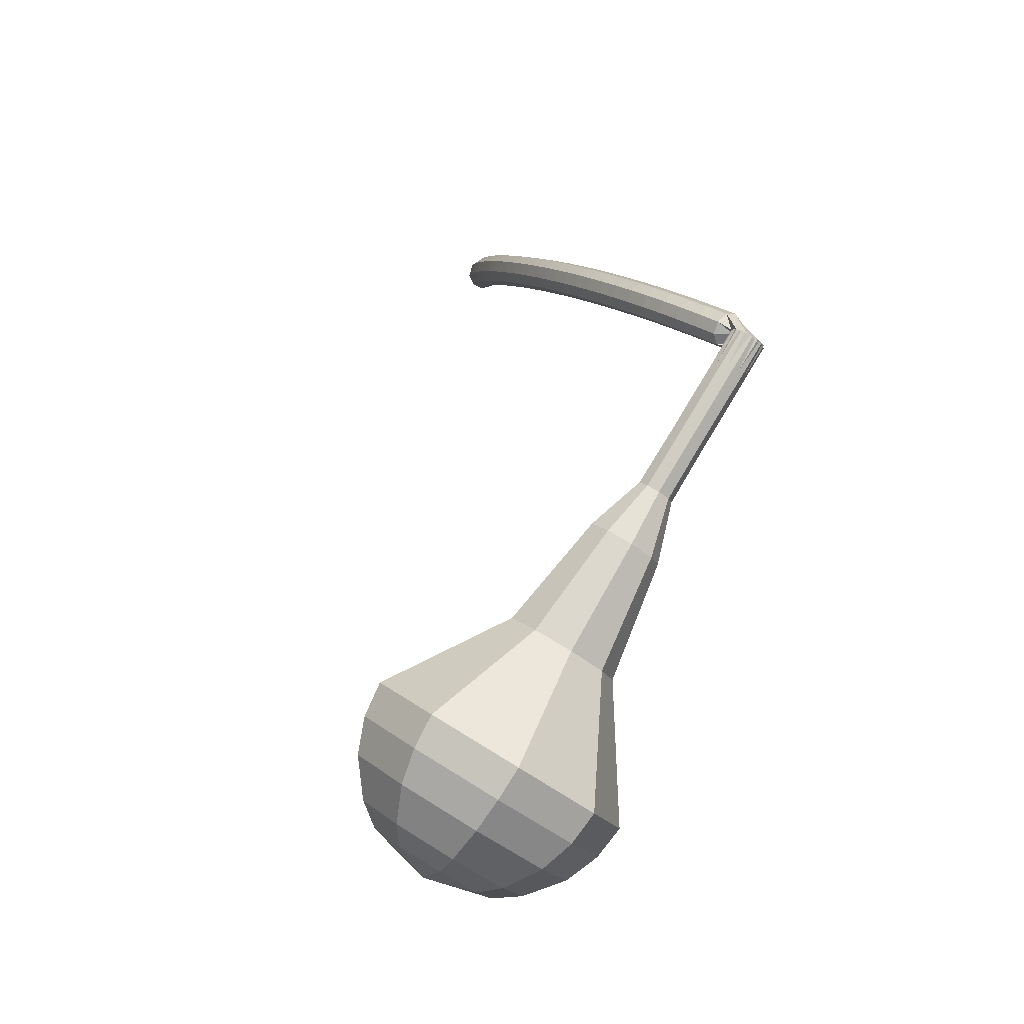
<metadata>
{"format":"obj","ext":"obj","renderer":"f3d","projection":"perspective","resolution":1024,"background":"white","views":[{"elev":62.4,"azim":118.5,"up":"+Y"}]}
</metadata>
<code>
g tube1
v 162.8 145.5 142.4
v 163.4 146.6 139.2
v 164.4 149.3 137.6
v 165.4 152.5 138.1
v 165.9 154.6 140.7
v 165.7 154.7 144.1
v 164.8 152.7 146.7
v 163.7 149.5 147.3
v 162.9 146.7 145.6
v 162.8 145.5 142.4
v 164.1 146.5 142.5
v 164.5 147.3 140.2
v 165.3 149.3 138.9
v 166 151.6 139.4
v 166.4 153.2 141.3
v 166.2 153.2 143.7
v 165.6 151.8 145.6
v 164.8 149.4 146.1
v 164.2 147.4 144.8
v 164.1 146.5 142.5
v 166.1 149.7 142.6
v 166.1 149.7 142.6
v 166.1 149.7 142.6
v 166.1 149.7 142.6
v 166.1 149.7 142.6
v 166.1 149.7 142.6
v 166.1 149.7 142.6
v 166.1 149.7 142.6
v 166.1 149.7 142.6
v 166.1 149.7 142.6
v 134.8 161 140
v 134.7 160.8 139.4
v 134.6 160.2 139.1
v 134.4 159.6 139.2
v 134.2 159.2 139.7
v 134.2 159.2 140.4
v 134.3 159.6 140.9
v 134.5 160.2 141
v 134.7 160.8 140.7
v 134.8 161 140
v 133.2 159.8 141.4
v 133.2 159.2 141
v 133.6 158.7 140.8
v 134.2 158.5 140.9
v 134.8 158.6 141.2
v 135.1 159.2 141.5
v 134.9 159.7 141.8
v 134.3 160.1 141.9
v 133.7 160.2 141.7
v 133.2 159.8 141.4
v 132.8 159 142.6
v 132.8 158.5 142.3
v 133.2 157.9 142.1
v 133.8 157.7 142.1
v 134.4 157.9 142.4
v 134.7 158.4 142.8
v 134.5 159 143.1
v 133.9 159.4 143.2
v 133.3 159.4 143
v 132.8 159 142.6
v 132.4 158.2 143.9
v 132.4 157.6 143.5
v 132.8 157.1 143.3
v 133.4 156.9 143.3
v 134 157.1 143.7
v 134.3 157.6 144.1
v 134 158.1 144.4
v 133.5 158.5 144.5
v 132.8 158.6 144.2
v 132.4 158.2 143.9
v 132 157.4 145.1
v 132 156.8 144.7
v 132.4 156.3 144.4
v 133 156.1 144.5
v 133.6 156.3 144.9
v 133.8 156.7 145.3
v 133.6 157.3 145.6
v 133.1 157.7 145.7
v 132.4 157.7 145.5
v 132 157.4 145.1
v 131.5 156.5 146.2
v 131.5 155.9 145.8
v 132 155.4 145.6
v 132.6 155.2 145.7
v 133.2 155.4 146
v 133.4 155.8 146.5
v 133.2 156.4 146.8
v 132.6 156.8 146.9
v 132 156.8 146.7
v 131.5 156.5 146.2
v 131.1 155.5 147.4
v 131.1 155 146.9
v 131.5 154.5 146.7
v 132.2 154.3 146.8
v 132.7 154.5 147.1
v 132.9 154.9 147.6
v 132.7 155.4 148
v 132.1 155.8 148
v 131.5 155.8 147.8
v 131.1 155.5 147.4
v 130.6 154.6 148.5
v 130.6 154.1 148
v 131.1 153.6 147.8
v 131.7 153.4 147.9
v 132.3 153.5 148.2
v 132.5 153.9 148.7
v 132.2 154.5 149.1
v 131.7 154.8 149.2
v 131 154.9 148.9
v 130.6 154.6 148.5
v 130.2 153.6 149.5
v 130.2 153.1 149.1
v 130.6 152.6 148.8
v 131.3 152.4 148.9
v 131.8 152.5 149.3
v 132 153 149.8
v 131.8 153.5 150.2
v 131.2 153.8 150.2
v 130.6 153.9 150
v 130.2 153.6 149.5
v 129.7 152.6 150.6
v 129.7 152.1 150.1
v 130.1 151.6 149.8
v 130.8 151.4 149.9
v 131.3 151.5 150.3
v 131.5 151.9 150.8
v 131.3 152.5 151.2
v 130.7 152.8 151.3
v 130.1 152.9 151
v 129.7 152.6 150.6
v 129.2 151.5 151.6
v 129.2 151.1 151.1
v 129.7 150.6 150.8
v 130.3 150.4 150.9
v 130.8 150.5 151.3
v 131 150.9 151.8
v 130.8 151.4 152.2
v 130.2 151.8 152.3
v 129.6 151.8 152.1
v 129.2 151.5 151.6
v 128.7 150.5 152.5
v 128.7 150 152
v 129.2 149.6 151.8
v 129.8 149.3 151.9
v 130.4 149.4 152.3
v 130.5 149.8 152.8
v 130.3 150.3 153.2
v 129.7 150.7 153.3
v 129.1 150.7 153
v 128.7 150.5 152.5
v 128.2 149.4 153.5
v 128.2 148.9 153
v 128.7 148.5 152.7
v 129.3 148.3 152.8
v 129.9 148.4 153.2
v 130 148.8 153.7
v 129.8 149.2 154.1
v 129.2 149.6 154.2
v 128.6 149.6 154
v 128.2 149.4 153.5
v 127.7 148.3 154.4
v 127.7 147.8 153.9
v 128.2 147.4 153.6
v 128.8 147.2 153.7
v 129.3 147.3 154.1
v 129.5 147.7 154.6
v 129.3 148.1 155.1
v 128.7 148.5 155.2
v 128 148.5 154.9
v 127.7 148.3 154.4
v 127.2 147.2 155.2
v 127.2 146.7 154.7
v 127.7 146.3 154.4
v 128.3 146.1 154.5
v 128.8 146.2 155
v 129 146.5 155.5
v 128.7 147 156
v 128.1 147.3 156.1
v 127.5 147.4 155.8
v 127.2 147.2 155.2
v 126.6 146 156.1
v 126.7 145.6 155.6
v 127.1 145.2 155.3
v 127.8 145 155.4
v 128.3 145 155.8
v 128.5 145.4 156.4
v 128.2 145.8 156.8
v 127.6 146.2 156.9
v 127 146.3 156.6
v 126.6 146 156.1
v 126.1 144.9 156.9
v 126.2 144.5 156.4
v 126.6 144.1 156.1
v 127.3 143.8 156.2
v 127.8 143.9 156.6
v 127.9 144.2 157.2
v 127.6 144.7 157.7
v 127.1 145 157.8
v 126.5 145.1 157.5
v 126.1 144.9 156.9
v 125.6 143.7 157.7
v 125.6 143.3 157.2
v 126.1 142.9 156.9
v 126.7 142.7 157
v 127.2 142.7 157.4
v 127.4 143.1 158
v 127.1 143.5 158.5
v 126.5 143.8 158.6
v 125.9 143.9 158.3
v 125.6 143.7 157.7
v 125 142.5 158.5
v 125.1 142.2 157.9
v 125.5 141.8 157.6
v 126.2 141.5 157.7
v 126.7 141.6 158.2
v 126.8 141.9 158.8
v 126.5 142.3 159.2
v 126 142.6 159.3
v 125.3 142.7 159
v 125 142.5 158.5
v 124.4 141.4 159.2
v 124.5 141 158.7
v 125 140.6 158.3
v 125.6 140.3 158.5
v 126.1 140.4 158.9
v 126.3 140.7 159.5
v 126 141.1 160
v 125.4 141.4 160.1
v 124.8 141.5 159.8
v 124.4 141.4 159.2
v 123.9 140.2 159.9
v 124 139.8 159.4
v 124.4 139.4 159.1
v 125.1 139.1 159.2
v 125.6 139.2 159.6
v 125.7 139.5 160.2
v 125.4 139.9 160.7
v 124.8 140.2 160.8
v 124.2 140.3 160.5
v 123.9 140.2 159.9
v 123.3 138.9 160.6
v 123.4 138.6 160
v 123.9 138.2 159.7
v 124.5 137.9 159.8
v 125 138 160.3
v 125.1 138.2 160.9
v 124.8 138.6 161.4
v 124.2 139 161.5
v 123.6 139.1 161.2
v 123.3 138.9 160.6
v 122.7 137.7 161.3
v 122.8 137.4 160.7
v 123.3 137 160.4
v 123.9 136.7 160.5
v 124.4 136.7 161
v 124.5 137 161.6
v 124.2 137.4 162
v 123.6 137.7 162.2
v 123 137.9 161.8
v 122.7 137.7 161.3
v 122.1 136.5 161.9
v 122.2 136.1 161.3
v 122.7 135.8 161
v 123.3 135.5 161.1
v 123.8 135.5 161.6
v 123.9 135.8 162.2
v 123.6 136.1 162.7
v 123 136.5 162.8
v 122.5 136.6 162.5
v 122.1 136.5 161.9
v 121.5 135.2 162.5
v 121.6 134.9 161.9
v 122.1 134.5 161.6
v 122.7 134.3 161.7
v 123.2 134.3 162.2
v 123.3 134.5 162.8
v 123 134.9 163.3
v 122.4 135.2 163.4
v 121.9 135.3 163.1
v 121.5 135.2 162.5
v 120.9 134 163.1
v 121 133.7 162.5
v 121.5 133.3 162.1
v 122.1 133 162.2
v 122.6 133 162.7
v 122.7 133.2 163.4
v 122.4 133.6 163.9
v 121.8 133.9 164
v 121.2 134.1 163.6
v 120.9 134 163.1
v 120.3 132.7 163.6
v 120.4 132.4 163
v 120.9 132 162.7
v 121.5 131.8 162.8
v 122 131.7 163.3
v 122.1 132 163.9
v 121.8 132.3 164.4
v 121.2 132.6 164.5
v 120.6 132.8 164.2
v 120.3 132.7 163.6
v 119.7 131.4 164.1
v 119.8 131.1 163.5
v 120.3 130.8 163.2
v 120.9 130.5 163.3
v 121.4 130.5 163.8
v 121.5 130.7 164.4
v 121.2 131 164.9
v 120.6 131.3 165
v 120 131.5 164.7
v 119.7 131.4 164.1
v 119 130.1 164.6
v 119.2 129.9 163.9
v 119.7 129.5 163.6
v 120.3 129.2 163.7
v 120.7 129.2 164.2
v 120.8 129.4 164.9
v 120.5 129.7 165.4
v 119.9 130 165.5
v 119.3 130.2 165.2
v 119 130.1 164.6
v 118.4 128.8 165
v 118.5 128.6 164.4
v 119 128.2 164.1
v 119.6 128 164.2
v 120.1 127.9 164.7
v 120.2 128.1 165.3
v 119.9 128.4 165.8
v 119.3 128.7 165.9
v 118.7 128.9 165.6
v 118.4 128.8 165
v 118.2 127.3 165.4
v 118.3 127.2 165.1
v 118.5 127 164.9
v 118.8 126.9 165
v 119 126.8 165.2
v 119.1 126.9 165.6
v 118.9 127.1 165.8
v 118.6 127.2 165.9
v 118.3 127.3 165.7
v 118.2 127.3 165.4
v 117.7 125.9 165.8
v 117.7 125.8 165.6
v 117.9 125.7 165.4
v 118.1 125.6 165.5
v 118.2 125.6 165.7
v 118.3 125.7 165.9
v 118.2 125.8 166
v 118 125.9 166.1
v 117.8 125.9 166
v 117.7 125.9 165.8
v 117.1 124.6 166.1
v 117.2 124.5 166
v 117.3 124.4 165.9
v 117.4 124.4 166
v 117.5 124.4 166.1
v 117.5 124.4 166.2
v 117.4 124.5 166.3
v 117.3 124.5 166.3
v 117.2 124.6 166.2
v 117.1 124.6 166.1
f 1 2 12
f 12 11 1
f 2 3 13
f 13 12 2
f 3 4 14
f 14 13 3
f 4 5 15
f 15 14 4
f 5 6 16
f 16 15 5
f 6 7 17
f 17 16 6
f 7 8 18
f 18 17 7
f 8 9 19
f 19 18 8
f 9 10 20
f 20 19 9
f 11 12 22
f 22 21 11
f 12 13 23
f 23 22 12
f 13 14 24
f 24 23 13
f 14 15 25
f 25 24 14
f 15 16 26
f 26 25 15
f 16 17 27
f 27 26 16
f 17 18 28
f 28 27 17
f 18 19 29
f 29 28 18
f 19 20 30
f 30 29 19
f 21 22 32
f 32 31 21
f 22 23 33
f 33 32 22
f 23 24 34
f 34 33 23
f 24 25 35
f 35 34 24
f 25 26 36
f 36 35 25
f 26 27 37
f 37 36 26
f 27 28 38
f 38 37 27
f 28 29 39
f 39 38 28
f 29 30 40
f 40 39 29
f 31 32 42
f 42 41 31
f 32 33 43
f 43 42 32
f 33 34 44
f 44 43 33
f 34 35 45
f 45 44 34
f 35 36 46
f 46 45 35
f 36 37 47
f 47 46 36
f 37 38 48
f 48 47 37
f 38 39 49
f 49 48 38
f 39 40 50
f 50 49 39
f 41 42 52
f 52 51 41
f 42 43 53
f 53 52 42
f 43 44 54
f 54 53 43
f 44 45 55
f 55 54 44
f 45 46 56
f 56 55 45
f 46 47 57
f 57 56 46
f 47 48 58
f 58 57 47
f 48 49 59
f 59 58 48
f 49 50 60
f 60 59 49
f 51 52 62
f 62 61 51
f 52 53 63
f 63 62 52
f 53 54 64
f 64 63 53
f 54 55 65
f 65 64 54
f 55 56 66
f 66 65 55
f 56 57 67
f 67 66 56
f 57 58 68
f 68 67 57
f 58 59 69
f 69 68 58
f 59 60 70
f 70 69 59
f 61 62 72
f 72 71 61
f 62 63 73
f 73 72 62
f 63 64 74
f 74 73 63
f 64 65 75
f 75 74 64
f 65 66 76
f 76 75 65
f 66 67 77
f 77 76 66
f 67 68 78
f 78 77 67
f 68 69 79
f 79 78 68
f 69 70 80
f 80 79 69
f 71 72 82
f 82 81 71
f 72 73 83
f 83 82 72
f 73 74 84
f 84 83 73
f 74 75 85
f 85 84 74
f 75 76 86
f 86 85 75
f 76 77 87
f 87 86 76
f 77 78 88
f 88 87 77
f 78 79 89
f 89 88 78
f 79 80 90
f 90 89 79
f 81 82 92
f 92 91 81
f 82 83 93
f 93 92 82
f 83 84 94
f 94 93 83
f 84 85 95
f 95 94 84
f 85 86 96
f 96 95 85
f 86 87 97
f 97 96 86
f 87 88 98
f 98 97 87
f 88 89 99
f 99 98 88
f 89 90 100
f 100 99 89
f 91 92 102
f 102 101 91
f 92 93 103
f 103 102 92
f 93 94 104
f 104 103 93
f 94 95 105
f 105 104 94
f 95 96 106
f 106 105 95
f 96 97 107
f 107 106 96
f 97 98 108
f 108 107 97
f 98 99 109
f 109 108 98
f 99 100 110
f 110 109 99
f 101 102 112
f 112 111 101
f 102 103 113
f 113 112 102
f 103 104 114
f 114 113 103
f 104 105 115
f 115 114 104
f 105 106 116
f 116 115 105
f 106 107 117
f 117 116 106
f 107 108 118
f 118 117 107
f 108 109 119
f 119 118 108
f 109 110 120
f 120 119 109
f 111 112 122
f 122 121 111
f 112 113 123
f 123 122 112
f 113 114 124
f 124 123 113
f 114 115 125
f 125 124 114
f 115 116 126
f 126 125 115
f 116 117 127
f 127 126 116
f 117 118 128
f 128 127 117
f 118 119 129
f 129 128 118
f 119 120 130
f 130 129 119
f 121 122 132
f 132 131 121
f 122 123 133
f 133 132 122
f 123 124 134
f 134 133 123
f 124 125 135
f 135 134 124
f 125 126 136
f 136 135 125
f 126 127 137
f 137 136 126
f 127 128 138
f 138 137 127
f 128 129 139
f 139 138 128
f 129 130 140
f 140 139 129
f 131 132 142
f 142 141 131
f 132 133 143
f 143 142 132
f 133 134 144
f 144 143 133
f 134 135 145
f 145 144 134
f 135 136 146
f 146 145 135
f 136 137 147
f 147 146 136
f 137 138 148
f 148 147 137
f 138 139 149
f 149 148 138
f 139 140 150
f 150 149 139
f 141 142 152
f 152 151 141
f 142 143 153
f 153 152 142
f 143 144 154
f 154 153 143
f 144 145 155
f 155 154 144
f 145 146 156
f 156 155 145
f 146 147 157
f 157 156 146
f 147 148 158
f 158 157 147
f 148 149 159
f 159 158 148
f 149 150 160
f 160 159 149
f 151 152 162
f 162 161 151
f 152 153 163
f 163 162 152
f 153 154 164
f 164 163 153
f 154 155 165
f 165 164 154
f 155 156 166
f 166 165 155
f 156 157 167
f 167 166 156
f 157 158 168
f 168 167 157
f 158 159 169
f 169 168 158
f 159 160 170
f 170 169 159
f 161 162 172
f 172 171 161
f 162 163 173
f 173 172 162
f 163 164 174
f 174 173 163
f 164 165 175
f 175 174 164
f 165 166 176
f 176 175 165
f 166 167 177
f 177 176 166
f 167 168 178
f 178 177 167
f 168 169 179
f 179 178 168
f 169 170 180
f 180 179 169
f 171 172 182
f 182 181 171
f 172 173 183
f 183 182 172
f 173 174 184
f 184 183 173
f 174 175 185
f 185 184 174
f 175 176 186
f 186 185 175
f 176 177 187
f 187 186 176
f 177 178 188
f 188 187 177
f 178 179 189
f 189 188 178
f 179 180 190
f 190 189 179
f 181 182 192
f 192 191 181
f 182 183 193
f 193 192 182
f 183 184 194
f 194 193 183
f 184 185 195
f 195 194 184
f 185 186 196
f 196 195 185
f 186 187 197
f 197 196 186
f 187 188 198
f 198 197 187
f 188 189 199
f 199 198 188
f 189 190 200
f 200 199 189
f 191 192 202
f 202 201 191
f 192 193 203
f 203 202 192
f 193 194 204
f 204 203 193
f 194 195 205
f 205 204 194
f 195 196 206
f 206 205 195
f 196 197 207
f 207 206 196
f 197 198 208
f 208 207 197
f 198 199 209
f 209 208 198
f 199 200 210
f 210 209 199
f 201 202 212
f 212 211 201
f 202 203 213
f 213 212 202
f 203 204 214
f 214 213 203
f 204 205 215
f 215 214 204
f 205 206 216
f 216 215 205
f 206 207 217
f 217 216 206
f 207 208 218
f 218 217 207
f 208 209 219
f 219 218 208
f 209 210 220
f 220 219 209
f 211 212 222
f 222 221 211
f 212 213 223
f 223 222 212
f 213 214 224
f 224 223 213
f 214 215 225
f 225 224 214
f 215 216 226
f 226 225 215
f 216 217 227
f 227 226 216
f 217 218 228
f 228 227 217
f 218 219 229
f 229 228 218
f 219 220 230
f 230 229 219
f 221 222 232
f 232 231 221
f 222 223 233
f 233 232 222
f 223 224 234
f 234 233 223
f 224 225 235
f 235 234 224
f 225 226 236
f 236 235 225
f 226 227 237
f 237 236 226
f 227 228 238
f 238 237 227
f 228 229 239
f 239 238 228
f 229 230 240
f 240 239 229
f 231 232 242
f 242 241 231
f 232 233 243
f 243 242 232
f 233 234 244
f 244 243 233
f 234 235 245
f 245 244 234
f 235 236 246
f 246 245 235
f 236 237 247
f 247 246 236
f 237 238 248
f 248 247 237
f 238 239 249
f 249 248 238
f 239 240 250
f 250 249 239
f 241 242 252
f 252 251 241
f 242 243 253
f 253 252 242
f 243 244 254
f 254 253 243
f 244 245 255
f 255 254 244
f 245 246 256
f 256 255 245
f 246 247 257
f 257 256 246
f 247 248 258
f 258 257 247
f 248 249 259
f 259 258 248
f 249 250 260
f 260 259 249
f 251 252 262
f 262 261 251
f 252 253 263
f 263 262 252
f 253 254 264
f 264 263 253
f 254 255 265
f 265 264 254
f 255 256 266
f 266 265 255
f 256 257 267
f 267 266 256
f 257 258 268
f 268 267 257
f 258 259 269
f 269 268 258
f 259 260 270
f 270 269 259
f 261 262 272
f 272 271 261
f 262 263 273
f 273 272 262
f 263 264 274
f 274 273 263
f 264 265 275
f 275 274 264
f 265 266 276
f 276 275 265
f 266 267 277
f 277 276 266
f 267 268 278
f 278 277 267
f 268 269 279
f 279 278 268
f 269 270 280
f 280 279 269
f 271 272 282
f 282 281 271
f 272 273 283
f 283 282 272
f 273 274 284
f 284 283 273
f 274 275 285
f 285 284 274
f 275 276 286
f 286 285 275
f 276 277 287
f 287 286 276
f 277 278 288
f 288 287 277
f 278 279 289
f 289 288 278
f 279 280 290
f 290 289 279
f 281 282 292
f 292 291 281
f 282 283 293
f 293 292 282
f 283 284 294
f 294 293 283
f 284 285 295
f 295 294 284
f 285 286 296
f 296 295 285
f 286 287 297
f 297 296 286
f 287 288 298
f 298 297 287
f 288 289 299
f 299 298 288
f 289 290 300
f 300 299 289
f 291 292 302
f 302 301 291
f 292 293 303
f 303 302 292
f 293 294 304
f 304 303 293
f 294 295 305
f 305 304 294
f 295 296 306
f 306 305 295
f 296 297 307
f 307 306 296
f 297 298 308
f 308 307 297
f 298 299 309
f 309 308 298
f 299 300 310
f 310 309 299
f 301 302 312
f 312 311 301
f 302 303 313
f 313 312 302
f 303 304 314
f 314 313 303
f 304 305 315
f 315 314 304
f 305 306 316
f 316 315 305
f 306 307 317
f 317 316 306
f 307 308 318
f 318 317 307
f 308 309 319
f 319 318 308
f 309 310 320
f 320 319 309
f 311 312 322
f 322 321 311
f 312 313 323
f 323 322 312
f 313 314 324
f 324 323 313
f 314 315 325
f 325 324 314
f 315 316 326
f 326 325 315
f 316 317 327
f 327 326 316
f 317 318 328
f 328 327 317
f 318 319 329
f 329 328 318
f 319 320 330
f 330 329 319
f 321 322 332
f 332 331 321
f 322 323 333
f 333 332 322
f 323 324 334
f 334 333 323
f 324 325 335
f 335 334 324
f 325 326 336
f 336 335 325
f 326 327 337
f 337 336 326
f 327 328 338
f 338 337 327
f 328 329 339
f 339 338 328
f 329 330 340
f 340 339 329
f 331 332 342
f 342 341 331
f 332 333 343
f 343 342 332
f 333 334 344
f 344 343 333
f 334 335 345
f 345 344 334
f 335 336 346
f 346 345 335
f 336 337 347
f 347 346 336
f 337 338 348
f 348 347 337
f 338 339 349
f 349 348 338
f 339 340 350
f 350 349 339
f 341 342 352
f 352 351 341
f 342 343 353
f 353 352 342
f 343 344 354
f 354 353 343
f 344 345 355
f 355 354 344
f 345 346 356
f 356 355 345
f 346 347 357
f 357 356 346
f 347 348 358
f 358 357 347
f 348 349 359
f 359 358 348
f 349 350 360
f 360 359 349
v 134.2 159.1 140
v 134.3 159.3 139.4
v 134.5 159.9 139.1
v 134.7 160.5 139.2
v 134.8 160.9 139.7
v 134.8 161 140.4
v 134.6 160.6 140.9
v 134.4 159.9 141
v 134.2 159.3 140.7
v 134.2 159.1 140
v 137.2 158.1 140.3
v 137.4 158.3 139.6
v 137.6 158.9 139.3
v 137.8 159.5 139.4
v 137.9 159.9 139.9
v 137.8 160 140.6
v 137.6 159.5 141.2
v 137.4 158.9 141.3
v 137.3 158.3 140.9
v 137.2 158.1 140.3
v 140.3 157.1 140.5
v 140.4 157.3 139.9
v 140.6 157.9 139.6
v 140.8 158.5 139.7
v 140.9 158.9 140.2
v 140.9 158.9 140.9
v 140.7 158.5 141.4
v 140.5 157.9 141.5
v 140.3 157.3 141.2
v 140.3 157.1 140.5
v 143.4 156.1 140.8
v 143.5 156.3 140.1
v 143.7 156.8 139.8
v 143.9 157.5 139.9
v 144 158 140.4
v 144 158 141.1
v 143.8 157.5 141.7
v 143.6 156.9 141.8
v 143.4 156.3 141.4
v 143.4 156.1 140.8
v 146.1 154 141
v 146.3 154.5 139.7
v 146.8 155.6 139
v 147.2 157 139.2
v 147.4 157.9 140.3
v 147.3 157.9 141.7
v 146.9 157.1 142.8
v 146.5 155.7 143.1
v 146.1 154.5 142.4
v 146.1 154 141
v 151.9 151 141.5
v 152.3 151.6 139.5
v 152.9 153.4 138.4
v 153.6 155.5 138.8
v 153.9 156.8 140.4
v 153.7 156.9 142.6
v 153.2 155.6 144.3
v 152.5 153.6 144.6
v 152 151.7 143.6
v 151.9 151 141.5
v 156.7 144.9 142
v 157.6 146.4 137.2
v 159.1 150.6 134.6
v 160.6 155.4 135.5
v 161.4 158.6 139.4
v 161 158.8 144.6
v 159.7 155.7 148.5
v 158.1 150.9 149.4
v 156.9 146.7 146.8
v 156.7 144.9 142
v 158.5 144.5 142.1
v 159.4 146 137.5
v 160.9 150 135
v 162.4 154.7 135.9
v 163.1 157.8 139.7
v 162.7 158 144.6
v 161.5 155 148.4
v 159.9 150.4 149.3
v 158.7 146.2 146.8
v 158.5 144.5 142.1
v 160.5 144.7 142.3
v 161.3 146 138.1
v 162.7 149.6 135.9
v 164 153.8 136.7
v 164.6 156.6 140.1
v 164.3 156.7 144.5
v 163.2 154 147.9
v 161.7 149.9 148.7
v 160.7 146.2 146.4
v 160.5 144.7 142.3
v 162.8 145.5 142.4
v 163.4 146.6 139.2
v 164.4 149.3 137.6
v 165.4 152.5 138.1
v 165.9 154.6 140.7
v 165.7 154.7 144.1
v 164.8 152.7 146.7
v 163.7 149.5 147.3
v 162.9 146.7 145.6
v 162.8 145.5 142.4
v 164.1 146.5 142.5
v 164.5 147.3 140.2
v 165.3 149.3 138.9
v 166 151.6 139.4
v 166.4 153.2 141.3
v 166.2 153.2 143.7
v 165.6 151.8 145.6
v 164.8 149.4 146.1
v 164.2 147.4 144.8
v 164.1 146.5 142.5
v 166.1 149.7 142.6
v 166.1 149.7 142.6
v 166.1 149.7 142.6
v 166.1 149.7 142.6
v 166.1 149.7 142.6
v 166.1 149.7 142.6
v 166.1 149.7 142.6
v 166.1 149.7 142.6
v 166.1 149.7 142.6
v 166.1 149.7 142.6
f 361 362 372
f 372 371 361
f 362 363 373
f 373 372 362
f 363 364 374
f 374 373 363
f 364 365 375
f 375 374 364
f 365 366 376
f 376 375 365
f 366 367 377
f 377 376 366
f 367 368 378
f 378 377 367
f 368 369 379
f 379 378 368
f 369 370 380
f 380 379 369
f 371 372 382
f 382 381 371
f 372 373 383
f 383 382 372
f 373 374 384
f 384 383 373
f 374 375 385
f 385 384 374
f 375 376 386
f 386 385 375
f 376 377 387
f 387 386 376
f 377 378 388
f 388 387 377
f 378 379 389
f 389 388 378
f 379 380 390
f 390 389 379
f 381 382 392
f 392 391 381
f 382 383 393
f 393 392 382
f 383 384 394
f 394 393 383
f 384 385 395
f 395 394 384
f 385 386 396
f 396 395 385
f 386 387 397
f 397 396 386
f 387 388 398
f 398 397 387
f 388 389 399
f 399 398 388
f 389 390 400
f 400 399 389
f 391 392 402
f 402 401 391
f 392 393 403
f 403 402 392
f 393 394 404
f 404 403 393
f 394 395 405
f 405 404 394
f 395 396 406
f 406 405 395
f 396 397 407
f 407 406 396
f 397 398 408
f 408 407 397
f 398 399 409
f 409 408 398
f 399 400 410
f 410 409 399
f 401 402 412
f 412 411 401
f 402 403 413
f 413 412 402
f 403 404 414
f 414 413 403
f 404 405 415
f 415 414 404
f 405 406 416
f 416 415 405
f 406 407 417
f 417 416 406
f 407 408 418
f 418 417 407
f 408 409 419
f 419 418 408
f 409 410 420
f 420 419 409
f 411 412 422
f 422 421 411
f 412 413 423
f 423 422 412
f 413 414 424
f 424 423 413
f 414 415 425
f 425 424 414
f 415 416 426
f 426 425 415
f 416 417 427
f 427 426 416
f 417 418 428
f 428 427 417
f 418 419 429
f 429 428 418
f 419 420 430
f 430 429 419
f 421 422 432
f 432 431 421
f 422 423 433
f 433 432 422
f 423 424 434
f 434 433 423
f 424 425 435
f 435 434 424
f 425 426 436
f 436 435 425
f 426 427 437
f 437 436 426
f 427 428 438
f 438 437 427
f 428 429 439
f 439 438 428
f 429 430 440
f 440 439 429
f 431 432 442
f 442 441 431
f 432 433 443
f 443 442 432
f 433 434 444
f 444 443 433
f 434 435 445
f 445 444 434
f 435 436 446
f 446 445 435
f 436 437 447
f 447 446 436
f 437 438 448
f 448 447 437
f 438 439 449
f 449 448 438
f 439 440 450
f 450 449 439
f 441 442 452
f 452 451 441
f 442 443 453
f 453 452 442
f 443 444 454
f 454 453 443
f 444 445 455
f 455 454 444
f 445 446 456
f 456 455 445
f 446 447 457
f 457 456 446
f 447 448 458
f 458 457 447
f 448 449 459
f 459 458 448
f 449 450 460
f 460 459 449
f 451 452 462
f 462 461 451
f 452 453 463
f 463 462 452
f 453 454 464
f 464 463 453
f 454 455 465
f 465 464 454
f 455 456 466
f 466 465 455
f 456 457 467
f 467 466 456
f 457 458 468
f 468 467 457
f 458 459 469
f 469 468 458
f 459 460 470
f 470 469 459
f 461 462 472
f 472 471 461
f 462 463 473
f 473 472 462
f 463 464 474
f 474 473 463
f 464 465 475
f 475 474 464
f 465 466 476
f 476 475 465
f 466 467 477
f 477 476 466
f 467 468 478
f 478 477 467
f 468 469 479
f 479 478 468
f 469 470 480
f 480 479 469
g

</code>
